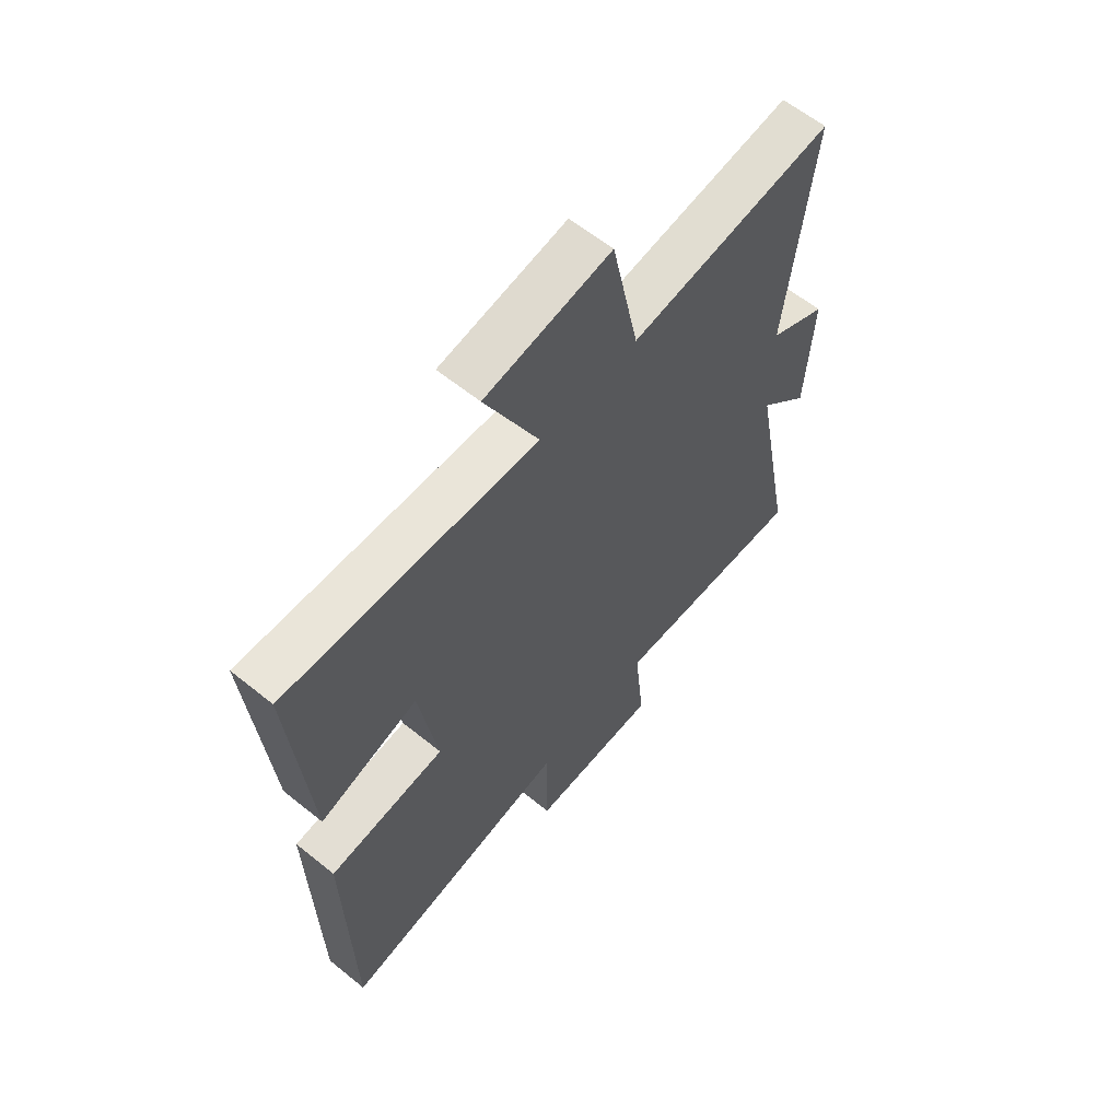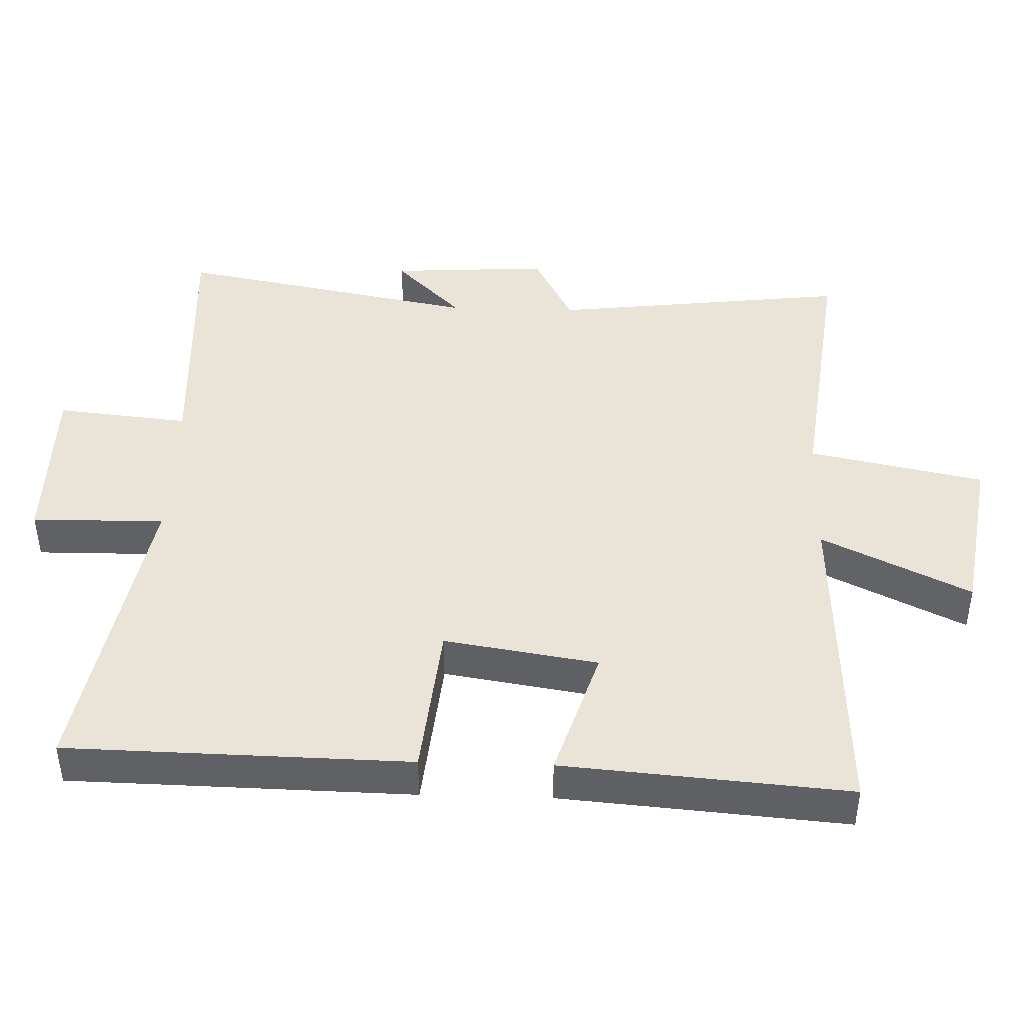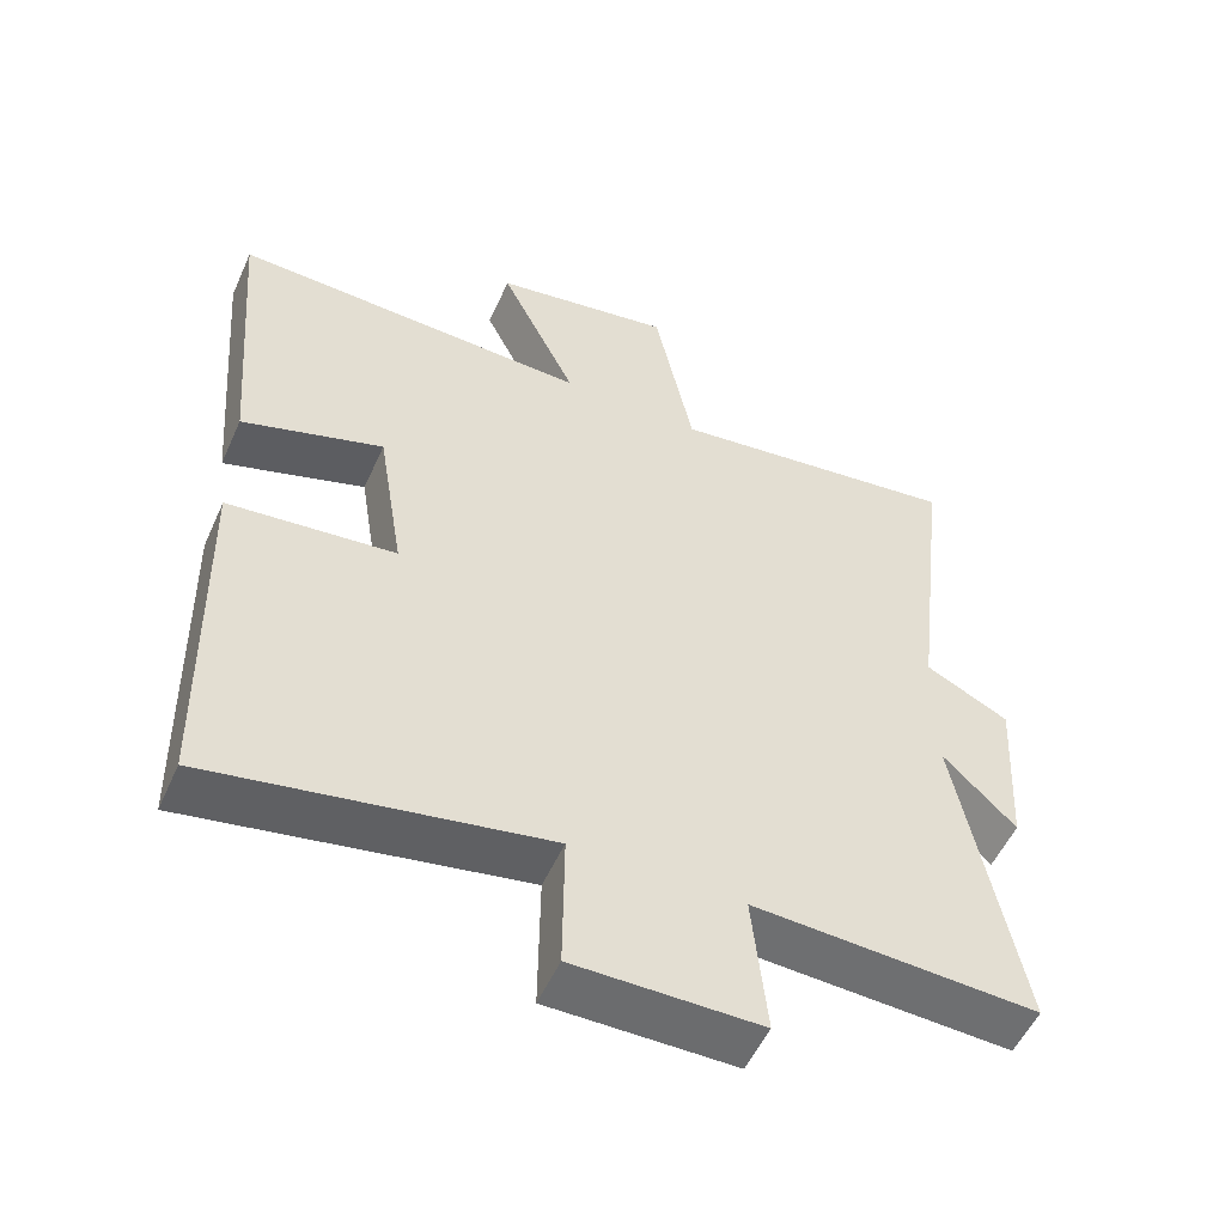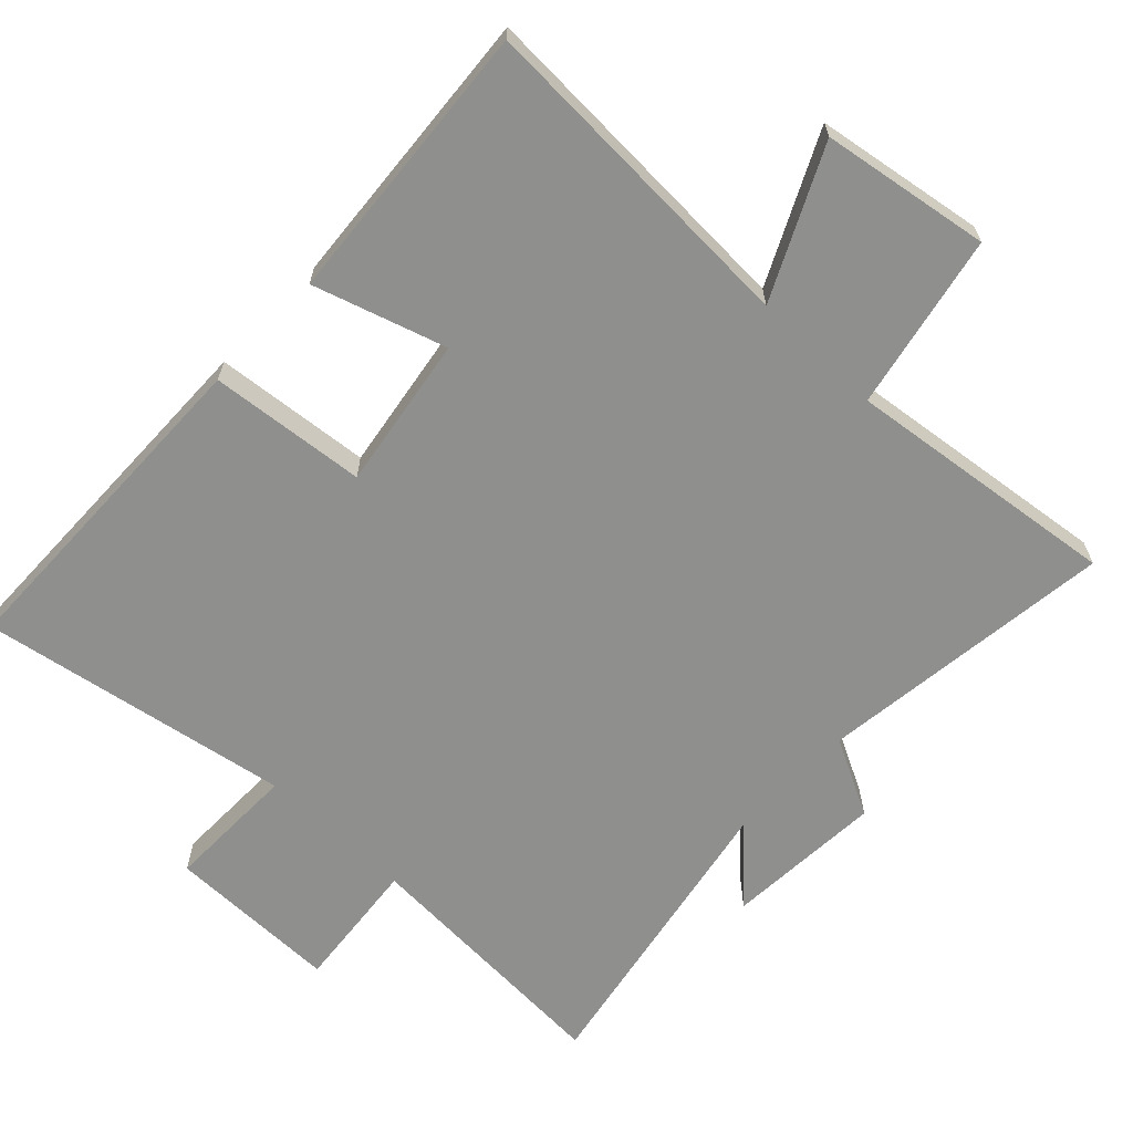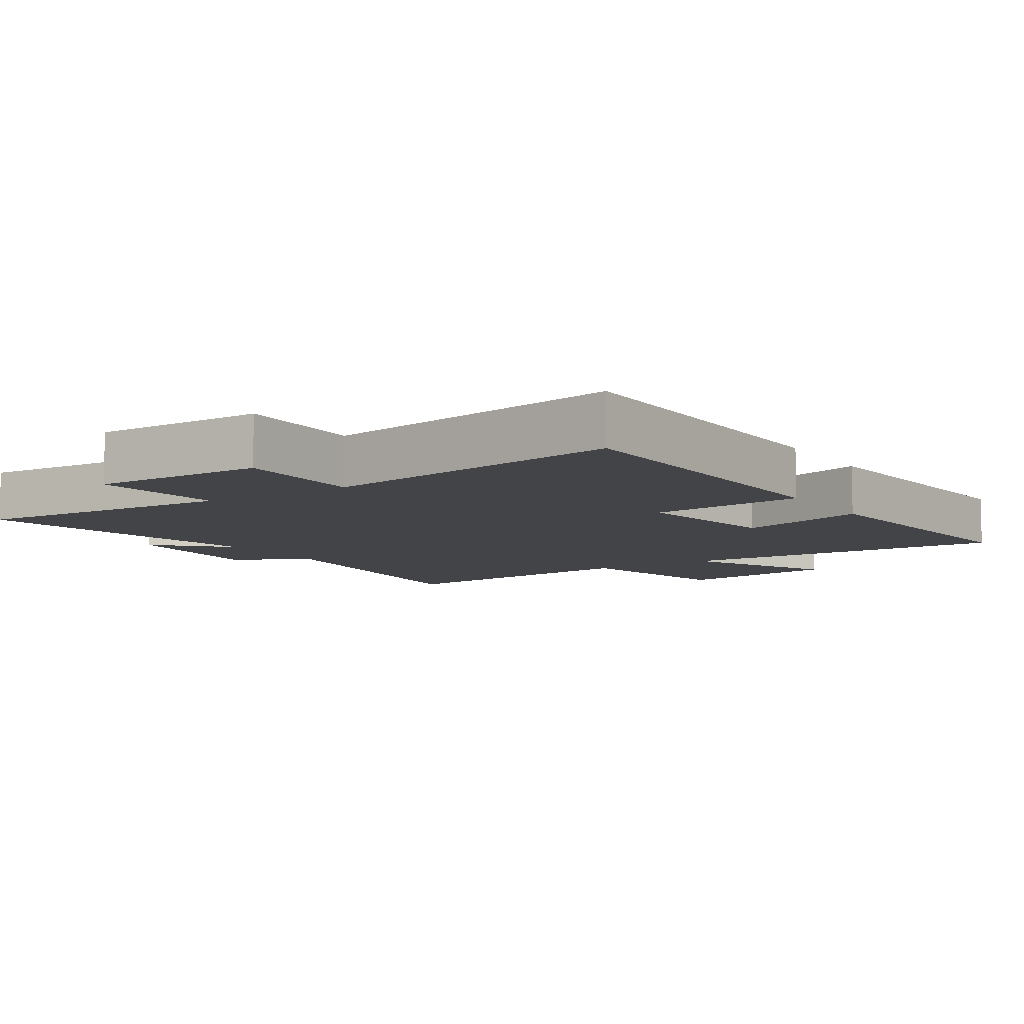
<metadata>
{"format":"obj","ext":"obj","renderer":"f3d","projection":"perspective","resolution":1024,"background":"white","views":[{"elev":61.1,"azim":-50.5,"up":"+Z"},{"elev":43.4,"azim":-88.2,"up":"+Y"},{"elev":-53.6,"azim":-23.9,"up":"+Z"},{"elev":-65.2,"azim":-43.7,"up":"+Y"},{"elev":-8.0,"azim":-147.2,"up":"+Y"}]}
</metadata>
<code>
v 0.584 0.07 -0.52
v 0.197 0.07 -0.5
v 0.217 0.07 -0.694
v -0.037 0.07 -0.694
v -0.035 0.07 -0.5
v -0.49 0.07 -0.581
v -0.5 0.07 -0.081
v -0.271 0.07 -0.058
v -0.307 0.07 0.166
v -0.5 0.07 0.105
v -0.534 0.07 0.521
v -0.043 0.07 0.5
v -0.148 0.07 0.716
v 0.098 0.07 0.756
v 0.151 0.07 0.5
v 0.552 0.07 0.55
v 0.5 0.07 0.114
v 0.613 0.07 0.056
v 0.599 0.07 -0.176
v 0.5 0.07 -0.078
v 0.584 0 -0.52
v 0.197 0 -0.5
v 0.217 0 -0.694
v -0.037 0 -0.694
v -0.035 0 -0.5
v -0.49 0 -0.581
v -0.5 0 -0.081
v -0.271 0 -0.058
v -0.307 0 0.166
v -0.5 0 0.105
v -0.534 0 0.521
v -0.043 0 0.5
v -0.148 0 0.716
v 0.098 0 0.756
v 0.151 0 0.5
v 0.552 0 0.55
v 0.5 0 0.114
v 0.613 0 0.056
v 0.599 0 -0.176
v 0.5 0 -0.078
f 17 18 19 20
f 15 16 17
f 15 17 20
f 12 13 14 15
f 12 15 20 1
f 9 10 11 12
f 8 9 12 1
f 5 6 7 8
f 2 3 4 5
f 2 5 8
f 1 2 8
f 40 39 38 37
f 37 36 35
f 40 37 35
f 35 34 33 32
f 21 40 35 32
f 32 31 30 29
f 21 32 29 28
f 28 27 26 25
f 25 24 23 22
f 28 25 22
f 28 22 21
f 1 21 22 2
f 2 22 23 3
f 3 23 24 4
f 4 24 25 5
f 5 25 26 6
f 6 26 27 7
f 7 27 28 8
f 8 28 29 9
f 9 29 30 10
f 10 30 31 11
f 11 31 32 12
f 12 32 33 13
f 13 33 34 14
f 14 34 35 15
f 15 35 36 16
f 16 36 37 17
f 17 37 38 18
f 18 38 39 19
f 19 39 40 20
f 20 40 21 1

</code>
